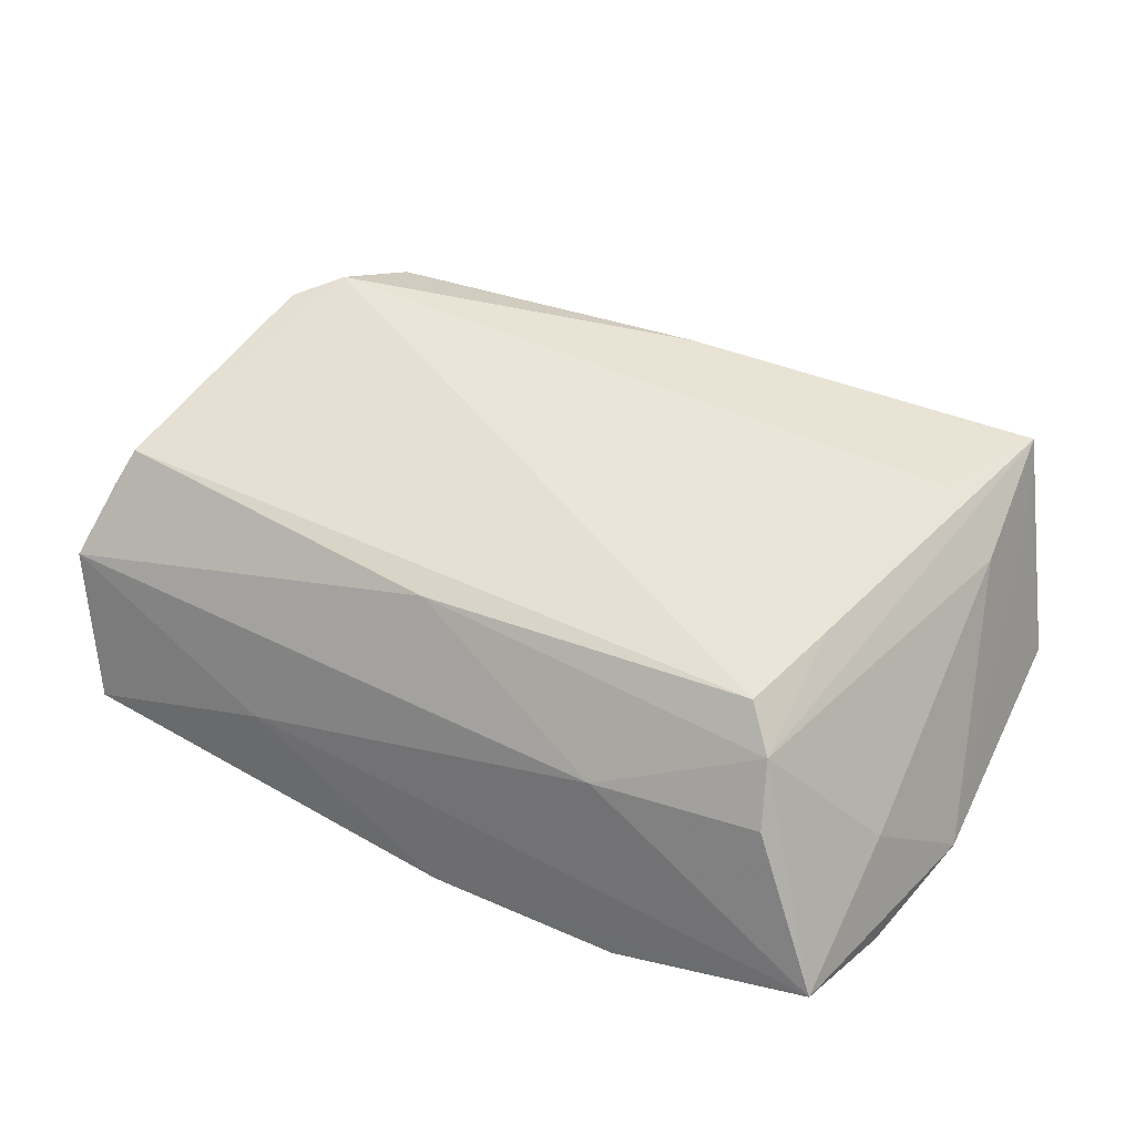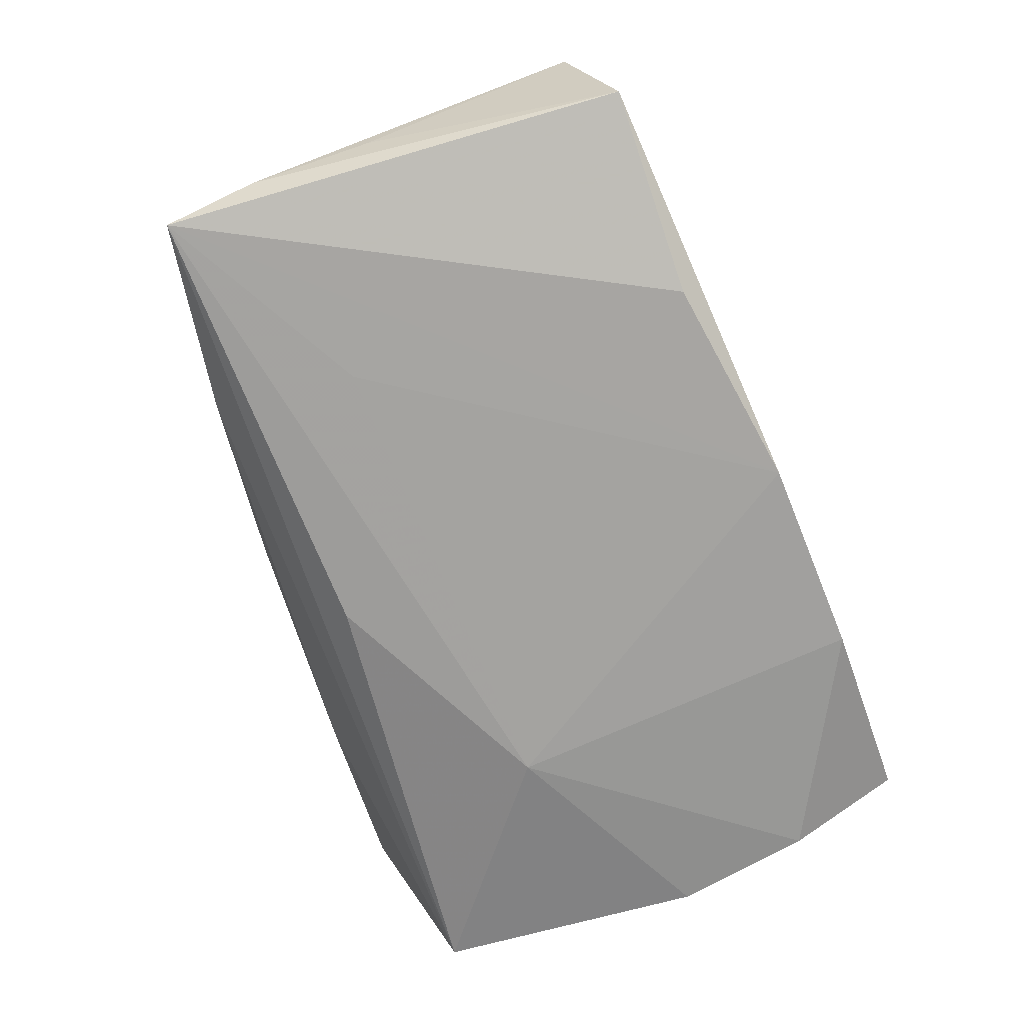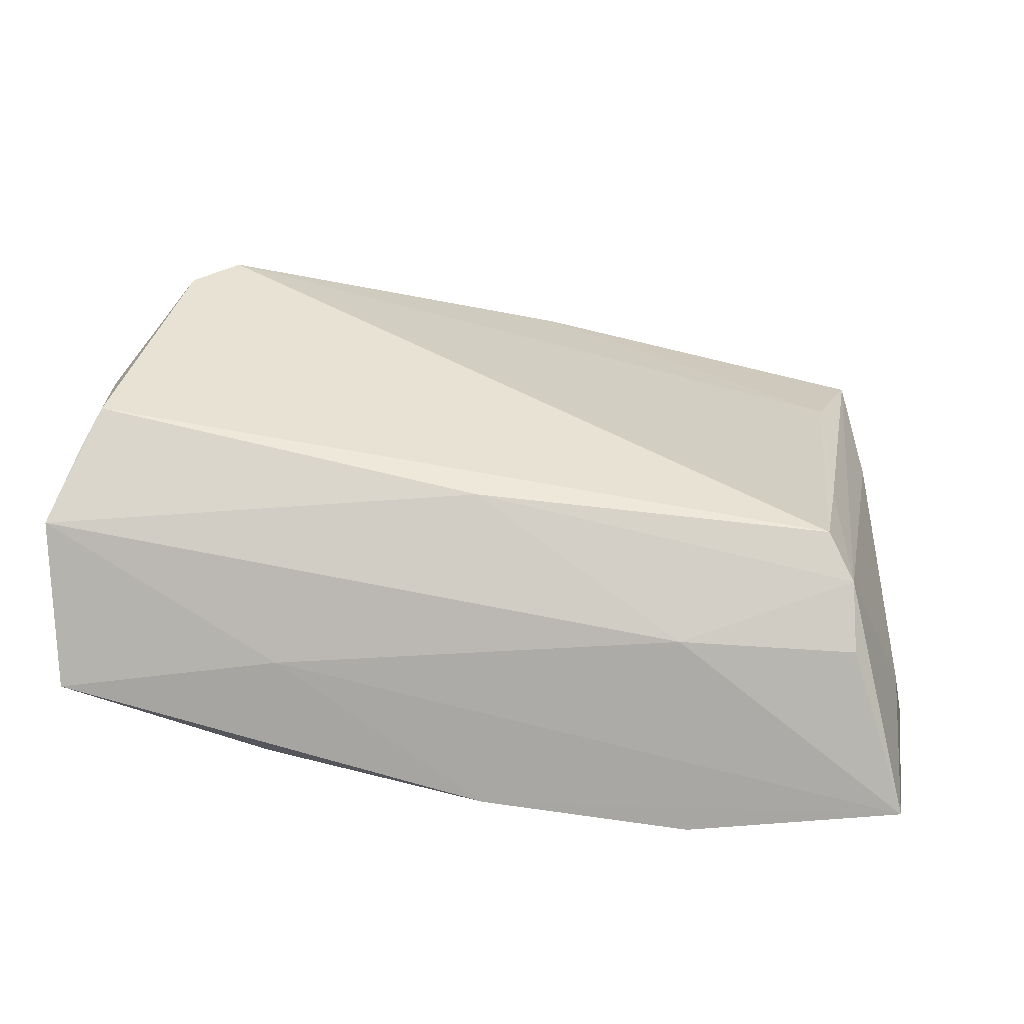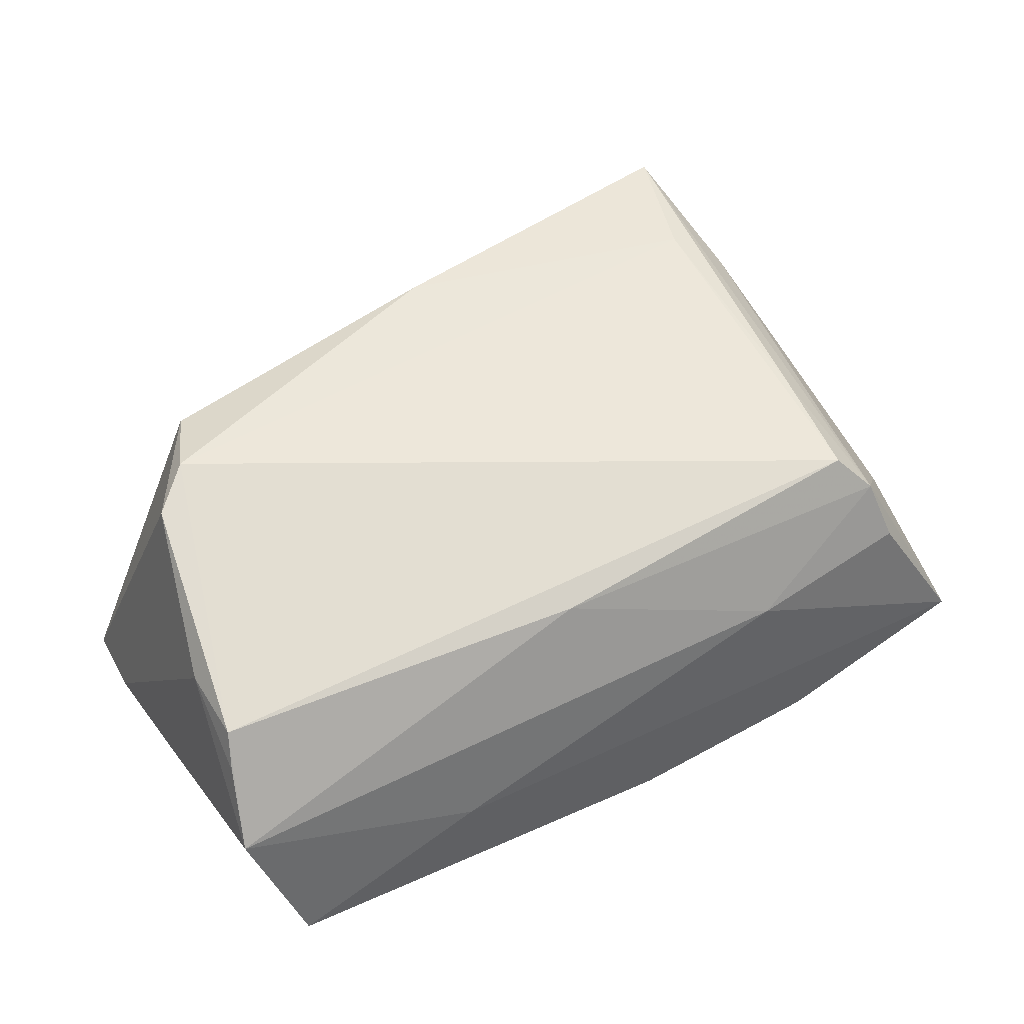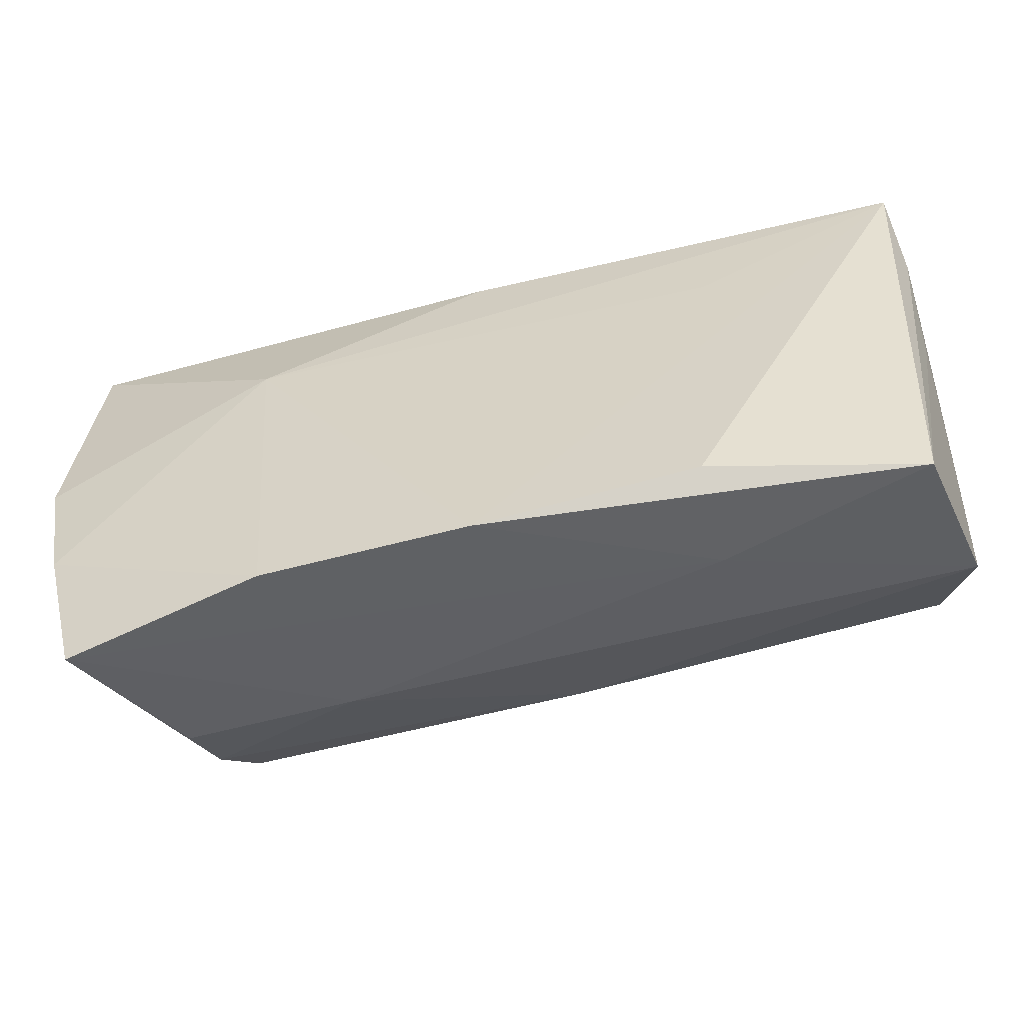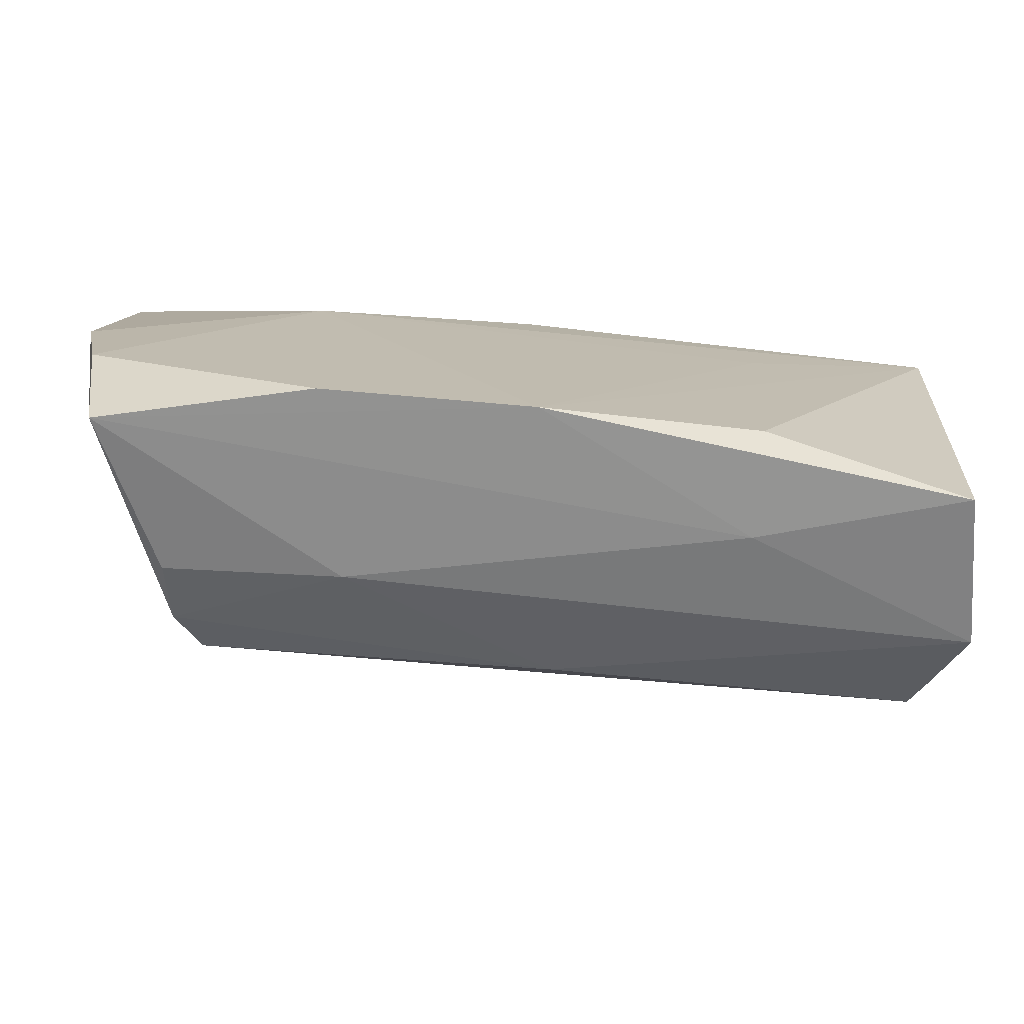
<metadata>
{"format":"obj","ext":"obj","renderer":"f3d","projection":"perspective","resolution":1024,"background":"white","views":[{"elev":41.6,"azim":27.2,"up":"+Z"},{"elev":-73.9,"azim":-70.7,"up":"+Z"},{"elev":-65.9,"azim":-10.1,"up":"+Y"},{"elev":53.9,"azim":-32.0,"up":"+Z"},{"elev":-56.8,"azim":-168.9,"up":"+Y"},{"elev":-74.7,"azim":171.7,"up":"+Y"}]}
</metadata>
<code>
v 0.05334 -0.02316 -0.01489
v -0.05412 7.566e-05 -0.01049
v -0.05067 -0.01742 0.0157
v -0.005762 0.03402 0.0002281
v -0.0247 -0.03138 -0.01893
v -0.04458 0.01083 0.02372
v 0.00383 0.03037 0.0199
v -0.05348 0.0259 -0.01893
v -0.0006316 0.03249 0.01167
v -0.05451 -0.02663 0.004059
v -0.05451 0.01476 -0.01459
v -0.02915 0.03033 -0.01083
v 0.0261 -0.03698 -0.01773
v 0.03656 -0.0249 0.01828
v 0.04231 0.02127 0.01648
v -0.0254 -0.03228 -0.006509
v 0.05677 -0.006084 -0.01399
v 0.05059 -0.03738 -0.0109
v 0.04827 0.03769 0.01449
v 0.04007 -0.02838 0.01397
v 0.05004 0.03329 0.008715
v 0.02073 -0.03284 0.004804
v -0.05057 -0.008195 0.01542
v -0.05208 -0.02032 0.01187
v 0.04145 -0.03243 0.006863
v -0.02814 0.01099 -0.01889
v 0.02342 0.03492 0.001656
v -0.03543 0.02438 0.02203
v -0.05006 -0.03166 -0.01447
v 0.02945 0.007852 -0.01821
v 0.001625 0.02324 -0.01765
v 0.04971 0.01878 0.009508
v -0.005287 -0.02432 0.0155
v -0.0394 0.01543 0.02536
v 0.05584 0.02794 -0.01072
v 0.03936 -0.01039 0.01748
v 0.001436 -0.03574 -0.01893
v 0.05102 -0.01892 -0.002442
f 11 29 2
f 17 35 21
f 21 35 19
f 7 28 34
f 17 21 32
f 32 21 19
f 19 7 15
f 15 7 34
f 14 15 34
f 19 35 27
f 35 12 27
f 9 7 19
f 28 7 9
f 3 14 34
f 19 15 36
f 15 14 36
f 30 35 17
f 19 27 4
f 4 27 12
f 4 9 19
f 4 12 28
f 28 9 4
f 10 2 29
f 11 2 10
f 6 3 34
f 34 28 6
f 17 32 38
f 38 18 17
f 14 3 33
f 3 10 33
f 16 10 29
f 24 10 3
f 23 6 11
f 3 6 23
f 23 24 3
f 11 10 23
f 10 24 23
f 1 30 17
f 1 13 30
f 17 18 1
f 18 13 1
f 35 30 31
f 37 13 18
f 18 16 37
f 37 16 29
f 29 5 37
f 30 13 37
f 8 31 30
f 8 37 5
f 35 31 8
f 8 29 11
f 8 5 29
f 8 12 35
f 28 12 8
f 11 6 8
f 8 6 28
f 10 16 22
f 22 33 10
f 22 16 18
f 30 37 26
f 26 8 30
f 37 8 26
f 14 33 20
f 33 22 20
f 18 38 20
f 20 38 32
f 20 36 14
f 20 32 19
f 19 36 20
f 25 22 18
f 18 20 25
f 25 20 22

</code>
